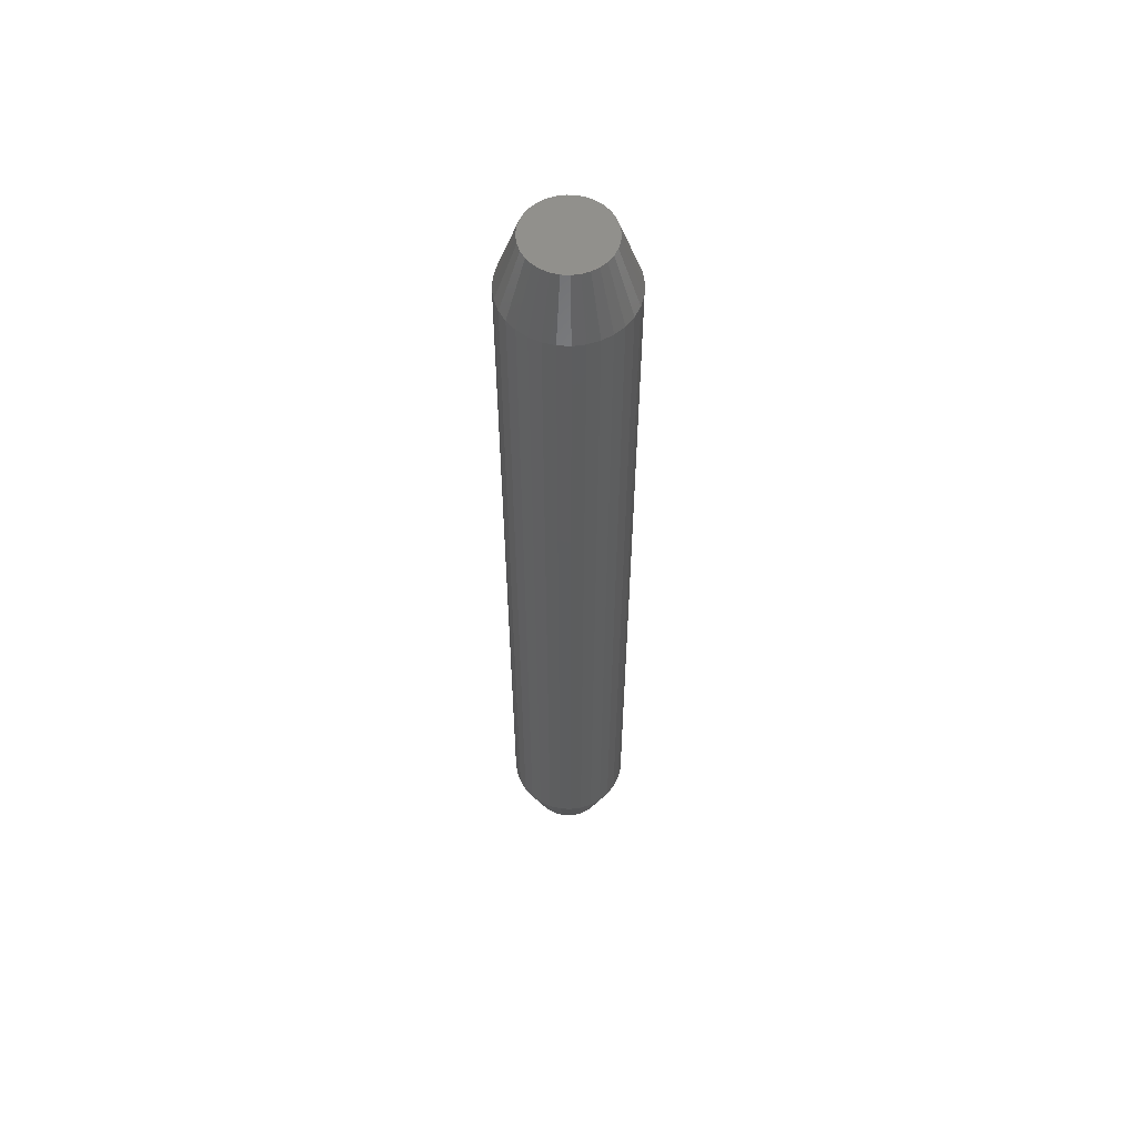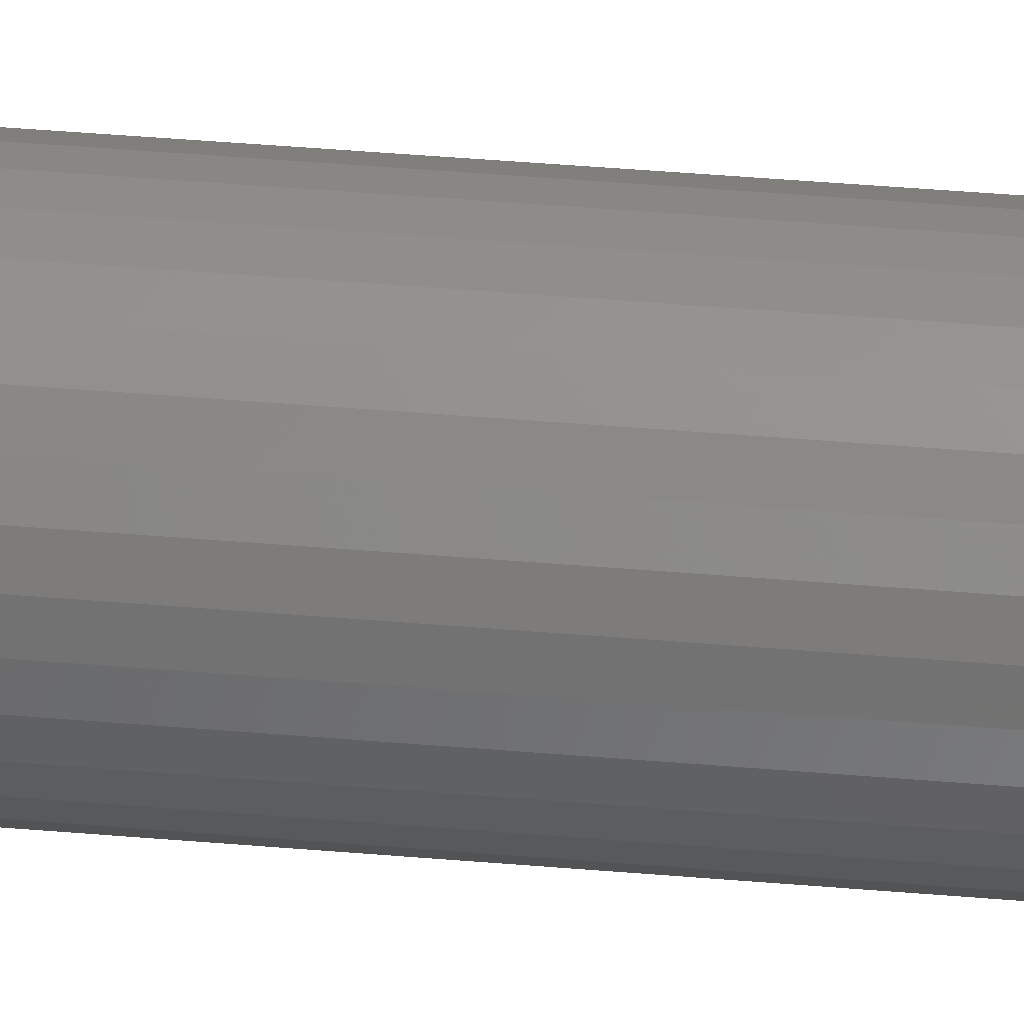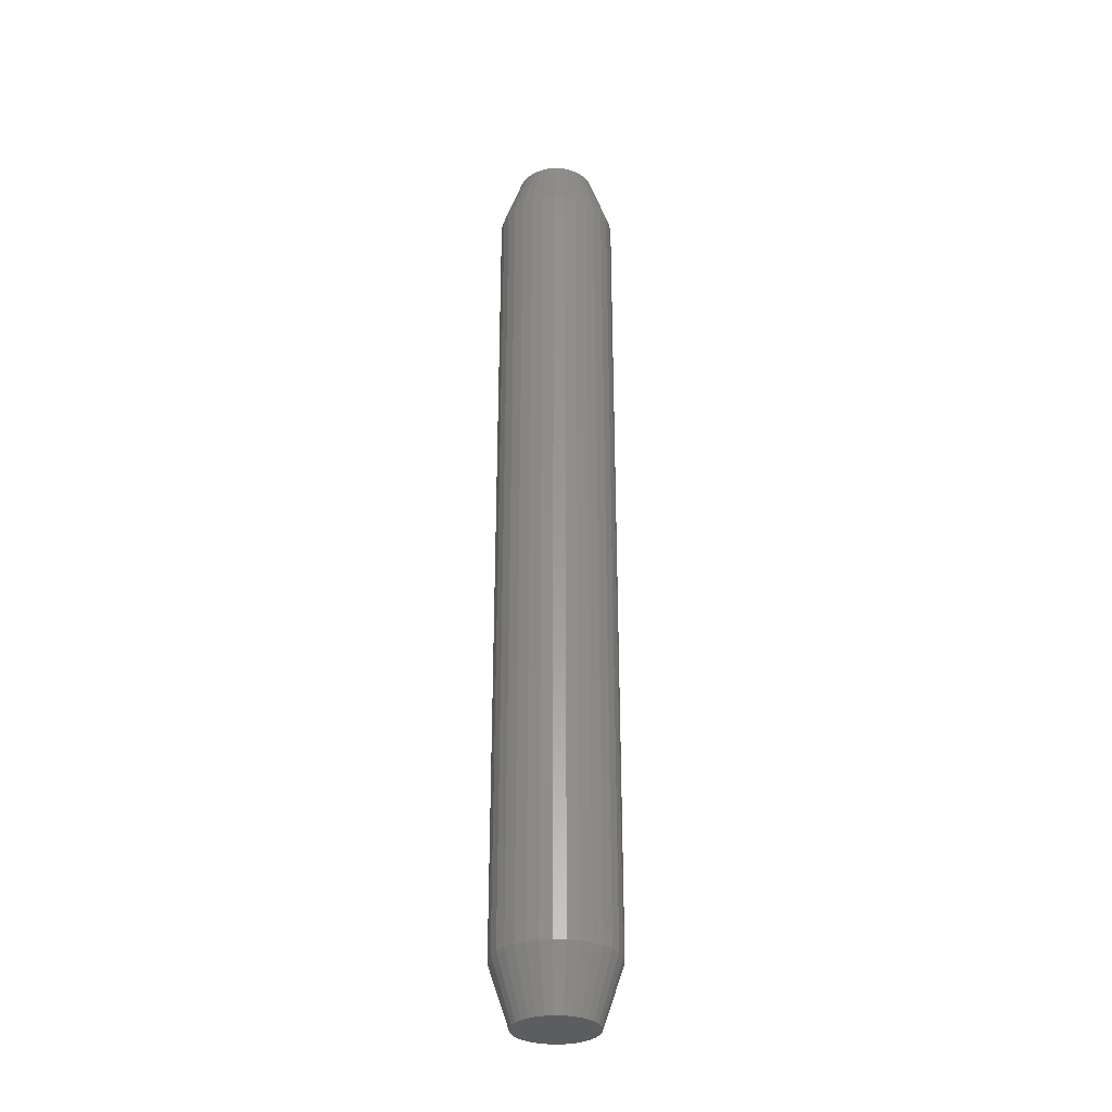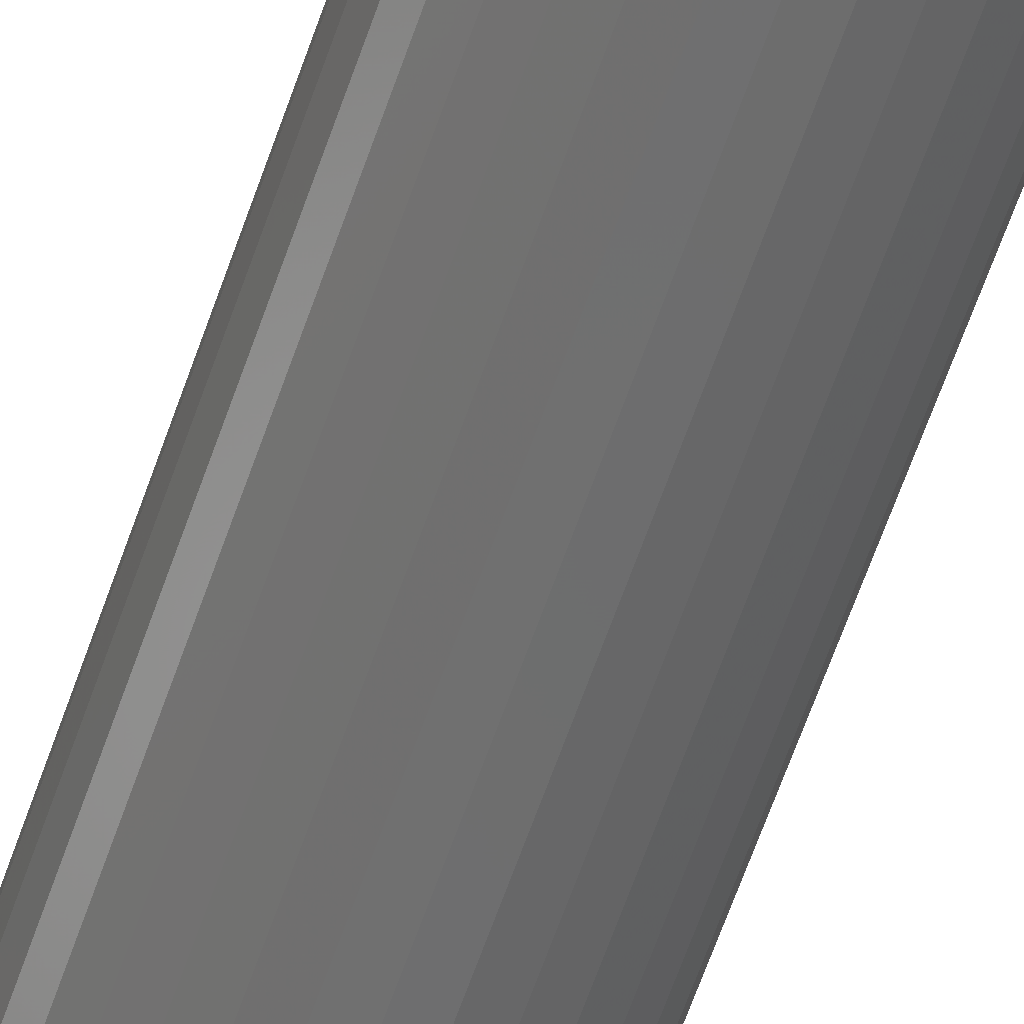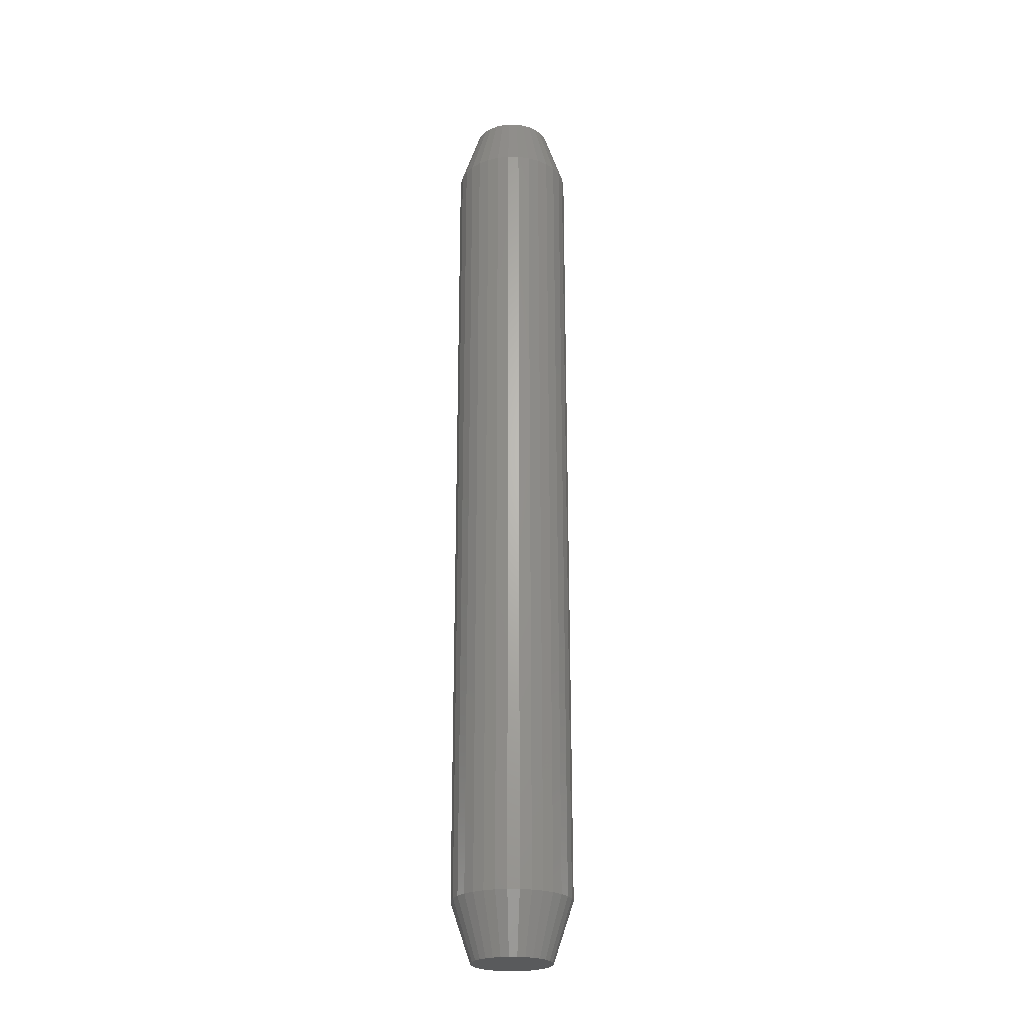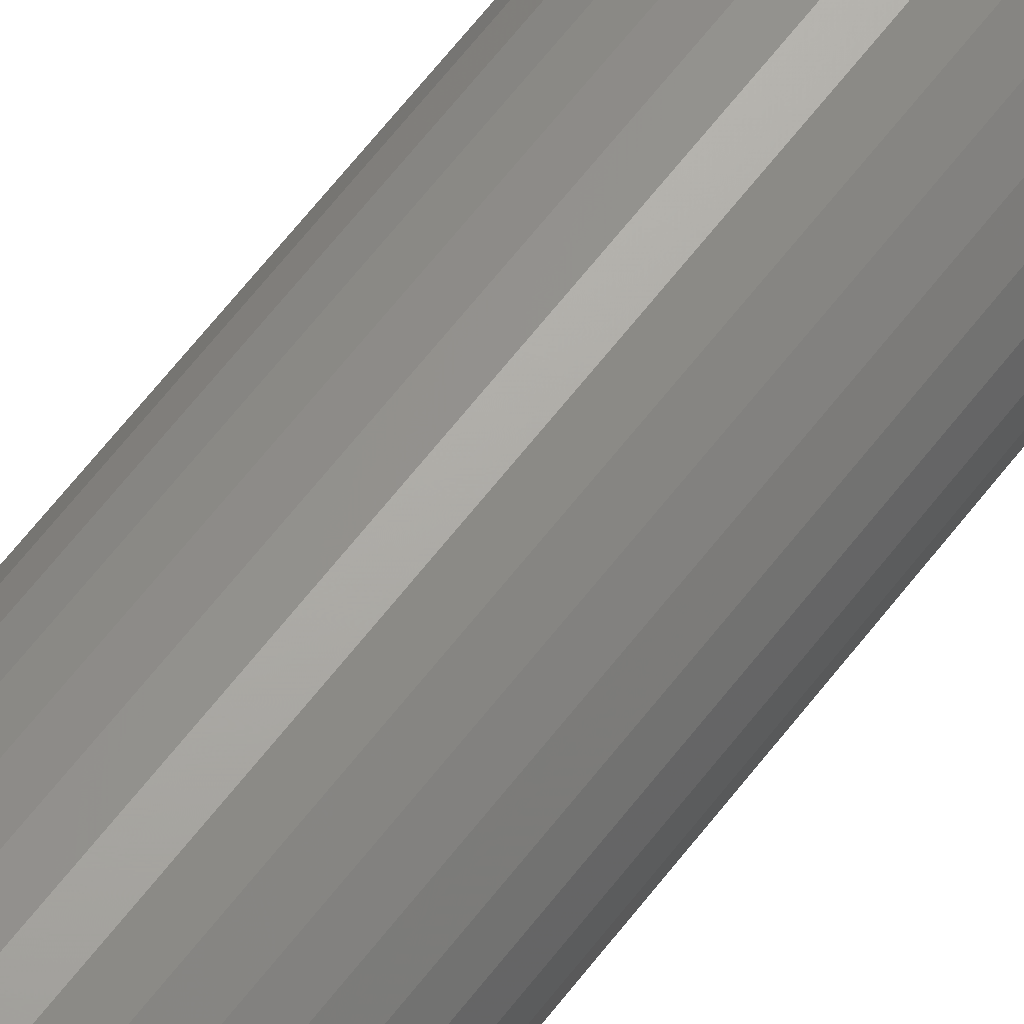
<metadata>
{"format":"stl","ext":"stl","renderer":"f3d","projection":"perspective","resolution":1024,"background":"white","views":[{"elev":57.9,"azim":-137.2,"up":"+Z"},{"elev":41.3,"azim":-84.0,"up":"+Y"},{"elev":-31.5,"azim":13.8,"up":"+Z"},{"elev":-60.5,"azim":-18.6,"up":"+Y"},{"elev":-24.2,"azim":94.2,"up":"+Z"},{"elev":64.7,"azim":-142.3,"up":"+Y"}]}
</metadata>
<code>
# stl→obj: 128 verts, 252 faces
v 0.04786 -1.16e-17 0.04688
v 0.04786 -1.16e-17 0.7031
v 0.04695 -0.009241 0.04688
v 0.04695 -0.009241 0.7031
v 0.04426 -0.01813 0.04688
v 0.04426 -0.01813 0.7031
v 0.03988 -0.02632 0.04688
v 0.03988 -0.02632 0.7031
v 0.03399 -0.03349 0.04688
v 0.03399 -0.03349 0.7031
v 0.02681 -0.03939 0.04688
v 0.02681 -0.03939 0.7031
v 0.01862 -0.04376 0.04688
v 0.01862 -0.04376 0.7031
v 0.009735 -0.04646 0.04688
v 0.009735 -0.04646 0.7031
v 0.0004934 -0.04737 0.04688
v 0.0004934 -0.04737 0.7031
v -0.008748 -0.04646 0.04688
v -0.008748 -0.04646 0.7031
v -0.01763 -0.04376 0.04688
v -0.01763 -0.04376 0.7031
v -0.02582 -0.03939 0.04688
v -0.02582 -0.03939 0.7031
v -0.033 -0.03349 0.04688
v -0.033 -0.03349 0.7031
v -0.03889 -0.02632 0.04688
v -0.03889 -0.02632 0.7031
v -0.04327 -0.01813 0.04688
v -0.04327 -0.01813 0.7031
v -0.04596 -0.009241 0.04688
v -0.04596 -0.009241 0.7031
v -0.04688 5.801e-18 0.04688
v -0.04688 5.801e-18 0.7031
v -0.04596 0.009241 0.04688
v -0.04596 0.009241 0.7031
v -0.04327 0.01813 0.04688
v -0.04327 0.01813 0.7031
v -0.03889 0.02632 0.04688
v -0.03889 0.02632 0.7031
v -0.033 0.03349 0.04688
v -0.033 0.03349 0.7031
v -0.02582 0.03939 0.04688
v -0.02582 0.03939 0.7031
v -0.01763 0.04376 0.04688
v -0.01763 0.04376 0.7031
v -0.008748 0.04646 0.04688
v -0.008748 0.04646 0.7031
v 0.0004934 0.04737 0.04688
v 0.0004934 0.04737 0.7031
v 0.009735 0.04646 0.04688
v 0.009735 0.04646 0.7031
v 0.01862 0.04376 0.04688
v 0.01862 0.04376 0.7031
v 0.02681 0.03939 0.04688
v 0.02681 0.03939 0.7031
v 0.03399 0.03349 0.04688
v 0.03399 0.03349 0.7031
v 0.03988 0.02632 0.04688
v 0.03988 0.02632 0.7031
v 0.04426 0.01813 0.04688
v 0.04426 0.01813 0.7031
v 0.04695 0.009241 0.04688
v 0.04695 0.009241 0.7031
v 0.0004934 0.03174 0.75
v -0.005699 0.03113 0.75
v -0.01165 0.02933 0.75
v 0.006686 0.03113 0.75
v 0.01264 0.02933 0.75
v -0.01714 0.02639 0.75
v 0.01813 0.02639 0.75
v -0.02195 0.02245 0.75
v 0.02294 0.02245 0.75
v -0.0259 0.01764 0.75
v 0.02689 0.01764 0.75
v -0.02883 0.01215 0.75
v 0.02982 0.01215 0.75
v -0.03064 0.006193 0.75
v 0.03163 0.006193 0.75
v 0.03163 -0.006193 0.75
v -0.02883 -0.01215 0.75
v 0.02982 -0.01215 0.75
v -0.0259 -0.01764 0.75
v 0.02689 -0.01764 0.75
v -0.02195 -0.02245 0.75
v 0.02294 -0.02245 0.75
v -0.01714 -0.02639 0.75
v 0.01813 -0.02639 0.75
v -0.01165 -0.02933 0.75
v 0.01264 -0.02933 0.75
v -0.005699 -0.03113 0.75
v 0.0004934 -0.03174 0.75
v 0.006686 -0.03113 0.75
v 0.03224 4.88e-18 0.75
v -0.03125 4.861e-11 0.75
v -0.03064 -0.006193 0.75
v -0.01165 0.02933 0
v -0.005699 0.03113 0
v 0.0004934 0.03174 0
v 0.006686 0.03113 0
v 0.01264 0.02933 0
v -0.01714 0.02639 0
v 0.01813 0.02639 0
v -0.02195 0.02245 0
v 0.02294 0.02245 0
v -0.0259 0.01764 0
v 0.02689 0.01764 0
v -0.02883 0.01215 0
v 0.02982 0.01215 0
v -0.03064 0.006193 0
v 0.03163 0.006193 0
v 0.02982 -0.01215 0
v -0.02883 -0.01215 0
v 0.03163 -0.006193 0
v -0.0259 -0.01764 0
v 0.02689 -0.01764 0
v -0.02195 -0.02245 0
v 0.02294 -0.02245 0
v -0.01714 -0.02639 0
v 0.01813 -0.02639 0
v -0.01165 -0.02933 0
v 0.01264 -0.02933 0
v -0.005699 -0.03113 0
v 0.0004934 -0.03174 0
v 0.006686 -0.03113 0
v -0.03064 -0.006193 0
v -0.03125 4.861e-11 0
v 0.03224 4.88e-18 0
f 1 2 3
f 3 2 4
f 3 4 5
f 5 4 6
f 5 6 7
f 7 6 8
f 7 8 9
f 9 8 10
f 9 10 11
f 11 10 12
f 11 12 13
f 13 12 14
f 13 14 15
f 15 14 16
f 15 16 17
f 17 16 18
f 17 18 19
f 19 18 20
f 19 20 21
f 21 20 22
f 21 22 23
f 23 22 24
f 23 24 25
f 25 24 26
f 25 26 27
f 27 26 28
f 27 28 29
f 29 28 30
f 29 30 31
f 31 30 32
f 31 32 33
f 33 32 34
f 33 34 35
f 35 34 36
f 35 36 37
f 37 36 38
f 37 38 39
f 39 38 40
f 39 40 41
f 41 40 42
f 41 42 43
f 43 42 44
f 43 44 45
f 45 44 46
f 45 46 47
f 47 46 48
f 47 48 49
f 49 48 50
f 49 50 51
f 51 50 52
f 51 52 53
f 53 52 54
f 53 54 55
f 55 54 56
f 55 56 57
f 57 56 58
f 57 58 59
f 59 58 60
f 59 60 61
f 61 60 62
f 61 62 63
f 63 62 64
f 63 64 1
f 1 64 2
f 65 66 67
f 68 65 67
f 68 67 69
f 69 67 70
f 69 70 71
f 71 70 72
f 71 72 73
f 73 72 74
f 73 74 75
f 75 74 76
f 75 76 77
f 77 76 78
f 77 78 79
f 80 81 82
f 82 81 83
f 82 83 84
f 84 83 85
f 84 85 86
f 86 85 87
f 86 87 88
f 88 87 89
f 88 89 90
f 90 89 91
f 90 91 92
f 90 92 93
f 79 78 94
f 94 78 95
f 94 95 80
f 80 95 96
f 80 96 81
f 94 80 2
f 80 4 2
f 34 32 95
f 32 96 95
f 32 30 81
f 96 32 81
f 30 28 83
f 81 30 83
f 28 26 85
f 83 28 85
f 26 24 87
f 85 26 87
f 24 22 89
f 87 24 89
f 22 20 91
f 89 22 91
f 20 18 92
f 91 20 92
f 18 16 93
f 92 18 93
f 16 14 90
f 93 16 90
f 14 12 88
f 90 14 88
f 12 10 86
f 88 12 86
f 10 8 84
f 86 10 84
f 8 6 82
f 84 8 82
f 80 6 4
f 82 6 80
f 95 78 34
f 78 36 34
f 2 64 94
f 64 79 94
f 64 62 77
f 79 64 77
f 62 60 75
f 77 62 75
f 60 58 73
f 75 60 73
f 58 56 71
f 73 58 71
f 56 54 69
f 71 56 69
f 54 52 68
f 69 54 68
f 52 50 65
f 68 52 65
f 50 48 66
f 65 50 66
f 48 46 67
f 66 48 67
f 46 44 70
f 67 46 70
f 44 42 72
f 70 44 72
f 42 40 74
f 72 42 74
f 40 38 76
f 74 40 76
f 78 38 36
f 76 38 78
f 97 98 99
f 97 99 100
f 101 97 100
f 102 97 101
f 103 102 101
f 104 102 103
f 105 104 103
f 106 104 105
f 107 106 105
f 108 106 107
f 109 108 107
f 110 108 109
f 111 110 109
f 112 113 114
f 115 113 112
f 116 115 112
f 117 115 116
f 118 117 116
f 119 117 118
f 120 119 118
f 121 119 120
f 122 121 120
f 123 121 122
f 124 123 122
f 125 124 122
f 113 126 114
f 114 126 127
f 114 127 128
f 128 127 110
f 128 110 111
f 127 31 33
f 127 126 31
f 1 114 128
f 1 3 114
f 113 29 31
f 113 31 126
f 115 27 29
f 115 29 113
f 117 25 27
f 117 27 115
f 119 23 25
f 119 25 117
f 121 21 23
f 121 23 119
f 123 19 21
f 123 21 121
f 124 17 19
f 124 19 123
f 125 15 17
f 125 17 124
f 122 13 15
f 122 15 125
f 120 11 13
f 120 13 122
f 118 9 11
f 118 11 120
f 116 7 9
f 116 9 118
f 112 5 7
f 112 7 116
f 3 5 114
f 114 5 112
f 128 63 1
f 128 111 63
f 33 110 127
f 33 35 110
f 109 61 63
f 109 63 111
f 107 59 61
f 107 61 109
f 105 57 59
f 105 59 107
f 103 55 57
f 103 57 105
f 101 53 55
f 101 55 103
f 100 51 53
f 100 53 101
f 99 49 51
f 99 51 100
f 98 47 49
f 98 49 99
f 97 45 47
f 97 47 98
f 102 43 45
f 102 45 97
f 104 41 43
f 104 43 102
f 106 39 41
f 106 41 104
f 108 37 39
f 108 39 106
f 35 37 110
f 110 37 108

</code>
